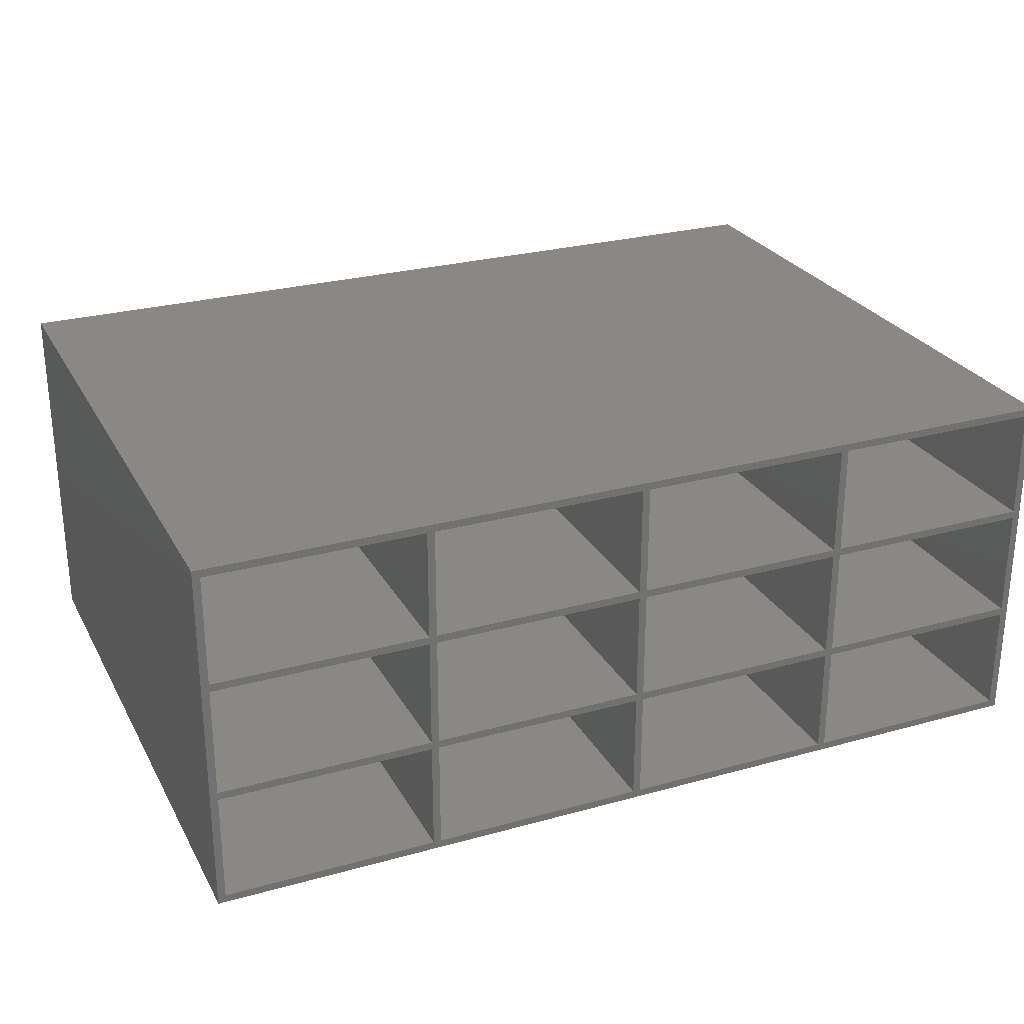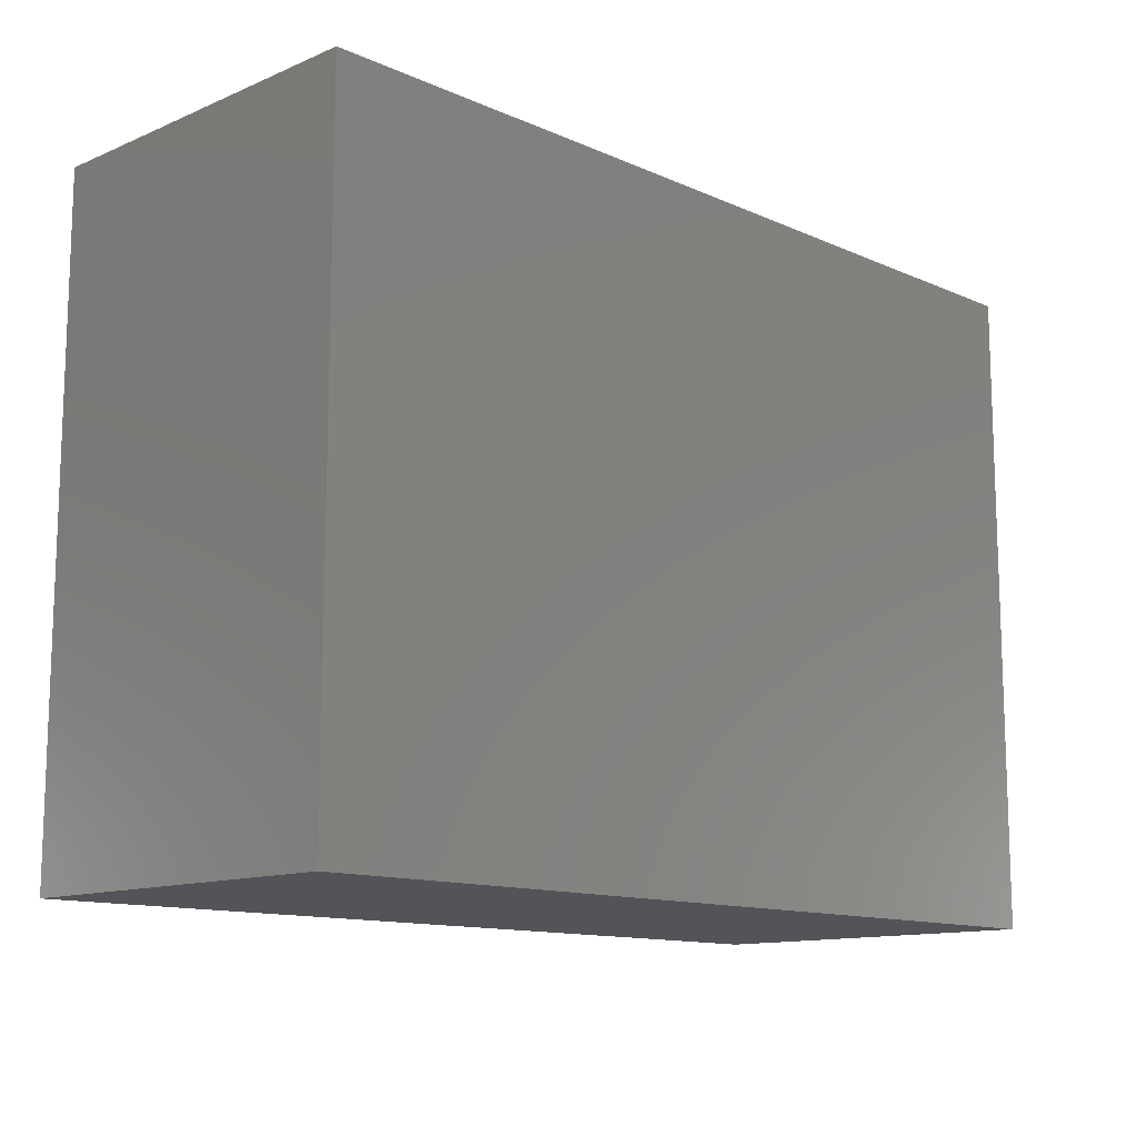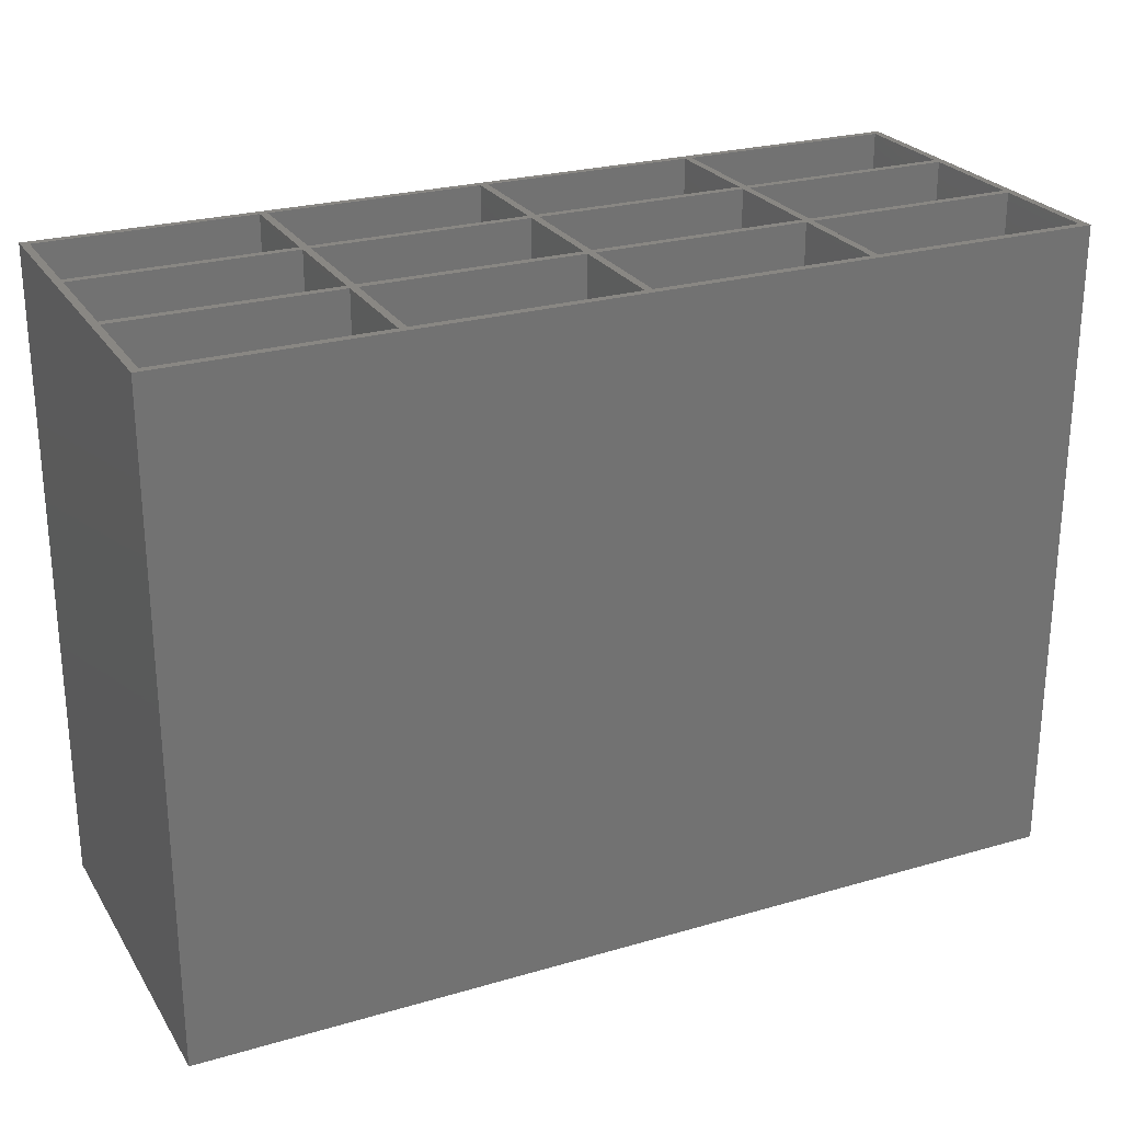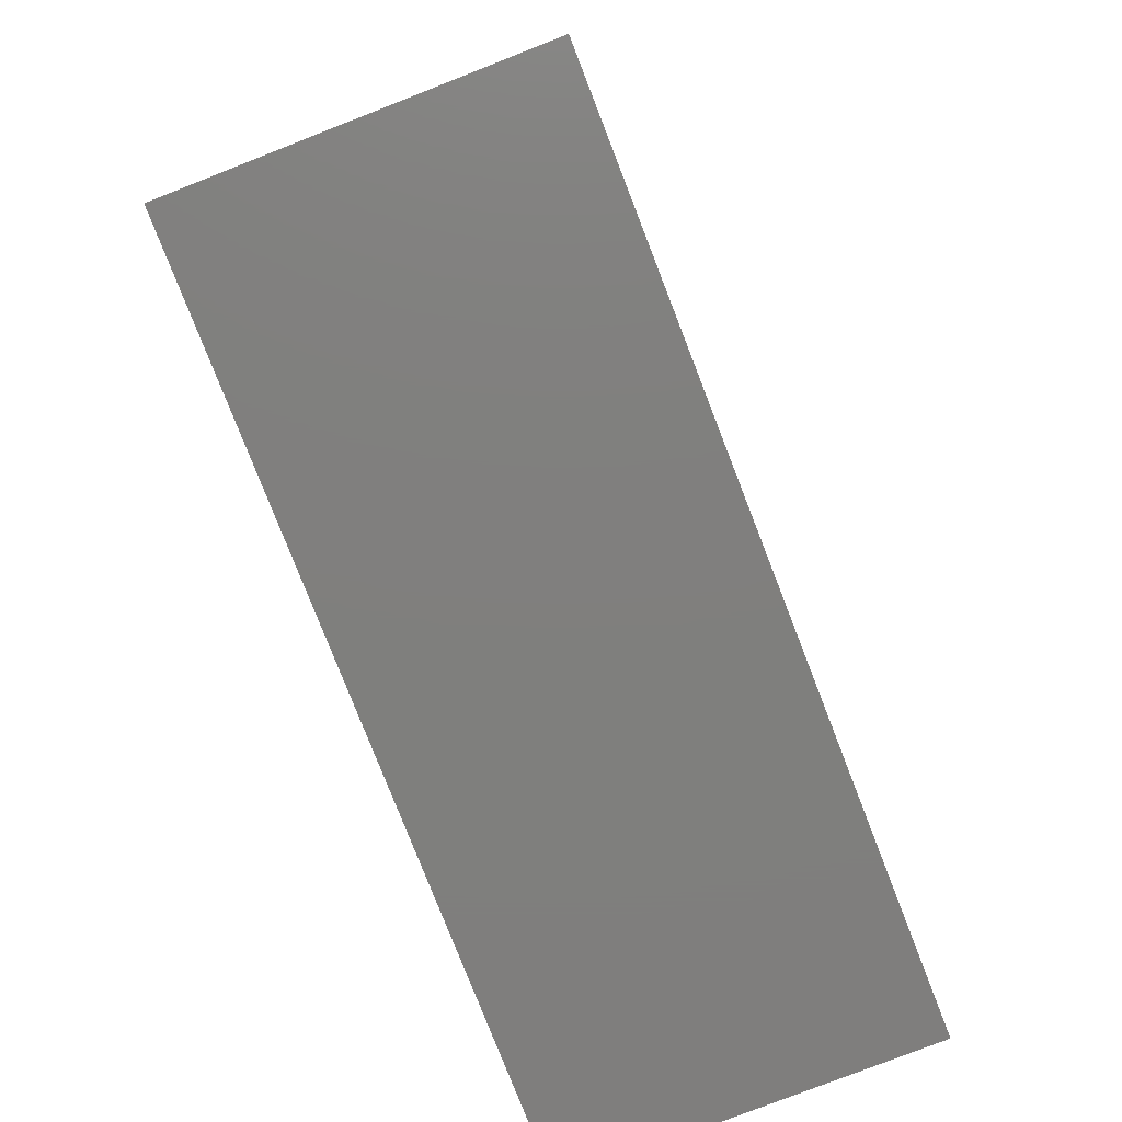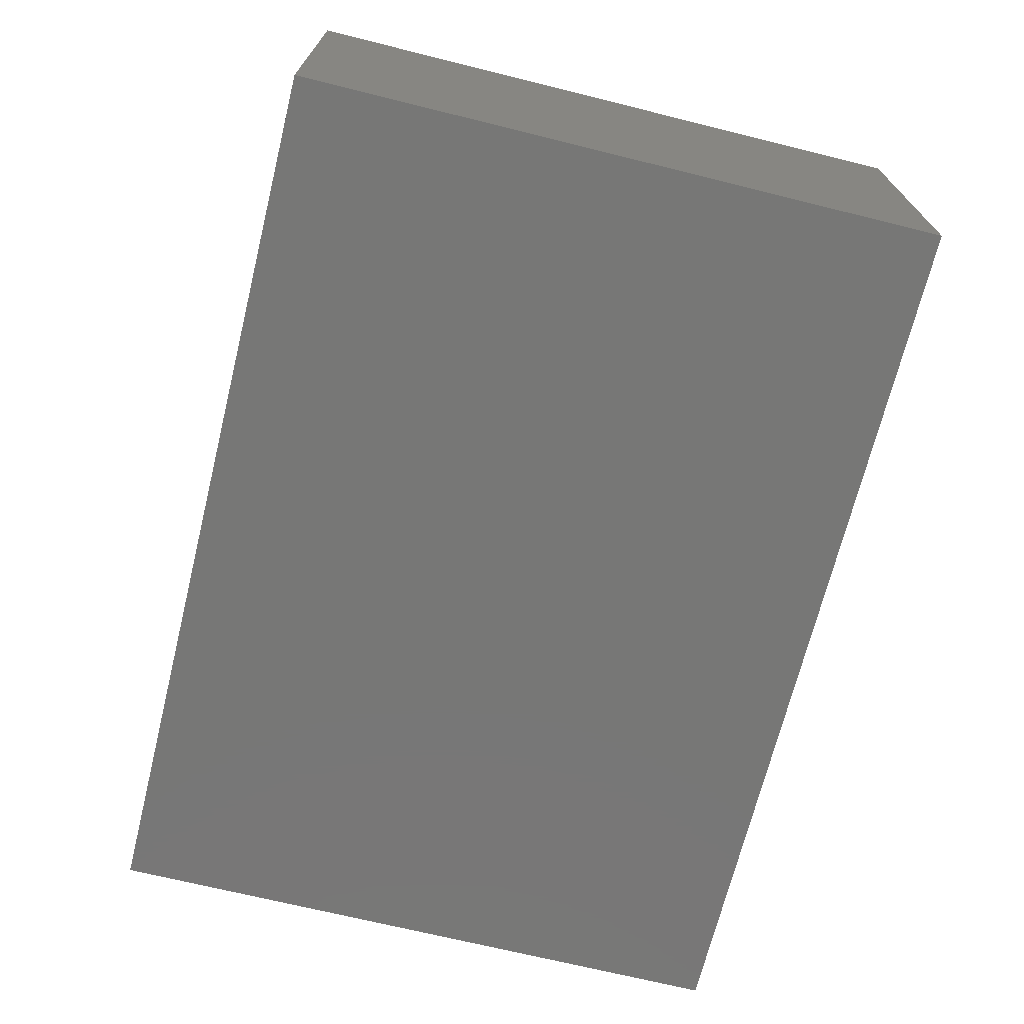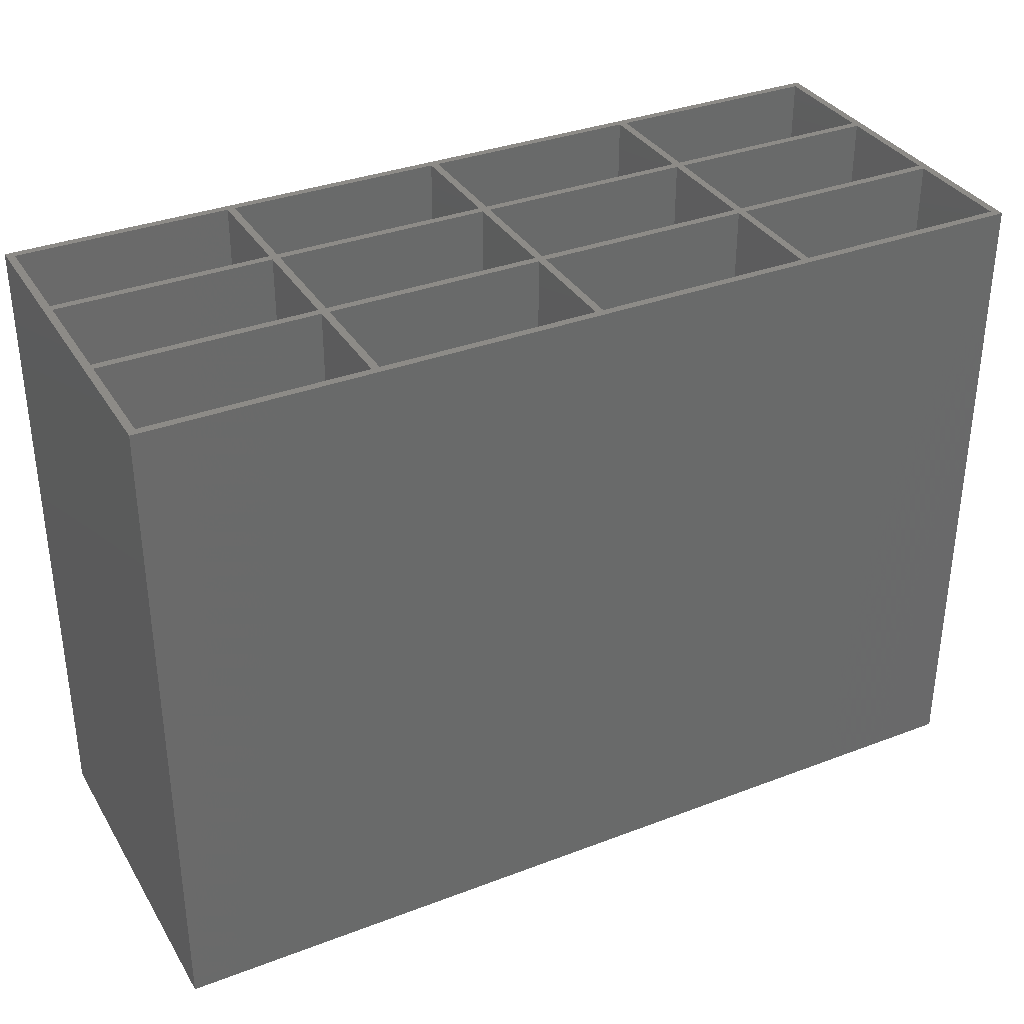
<metadata>
{"format":"stl","ext":"stl","renderer":"f3d","projection":"perspective","resolution":1024,"background":"white","views":[{"elev":26.7,"azim":-23.4,"up":"+Y"},{"elev":-12.4,"azim":-45.6,"up":"+Z"},{"elev":25.2,"azim":-25.2,"up":"+Z"},{"elev":-79.2,"azim":111.3,"up":"+Z"},{"elev":-69.8,"azim":-103.9,"up":"+Y"},{"elev":34.3,"azim":-27.2,"up":"+Z"}]}
</metadata>
<code>
# stl→obj: 104 verts, 204 faces
v 0.8 0.8 -1.776e-16
v 0.8 12.3 -66.95
v 0.8 12.3 -2.731e-15
v 0.8 0.8 -66.95
v 23.1 12.3 -2.731e-15
v 23.1 12.3 -66.95
v 23.1 0.8 -66.95
v 23.1 0.8 -1.776e-16
v 23.9 0.8 -1.776e-16
v 23.9 12.3 -66.95
v 23.9 12.3 -2.731e-15
v 23.9 0.8 -66.95
v 46.2 12.3 -2.731e-15
v 46.2 12.3 -66.95
v 46.2 0.8 -66.95
v 46.2 0.8 -1.776e-16
v 47 0.8 -1.776e-16
v 47 12.3 -66.95
v 47 12.3 -2.731e-15
v 47 0.8 -66.95
v 69.3 12.3 -2.731e-15
v 69.3 12.3 -66.95
v 69.3 0.8 -66.95
v 69.3 0.8 -1.776e-16
v 70.1 0.8 -1.776e-16
v 70.1 12.3 -66.95
v 70.1 12.3 -2.731e-15
v 70.1 0.8 -66.95
v 92.4 12.3 -2.731e-15
v 92.4 12.3 -66.95
v 92.4 0.8 -66.95
v 92.4 0.8 -1.776e-16
v 0.8 13.1 -2.909e-15
v 0.8 24.6 -66.95
v 0.8 24.6 -5.462e-15
v 0.8 13.1 -66.95
v 23.1 24.6 -5.462e-15
v 23.1 24.6 -66.95
v 23.1 13.1 -66.95
v 23.1 13.1 -2.909e-15
v 23.9 13.1 -2.909e-15
v 23.9 24.6 -66.95
v 23.9 24.6 -5.462e-15
v 23.9 13.1 -66.95
v 46.2 24.6 -5.462e-15
v 46.2 24.6 -66.95
v 46.2 13.1 -66.95
v 46.2 13.1 -2.909e-15
v 47 13.1 -2.909e-15
v 47 24.6 -66.95
v 47 24.6 -5.462e-15
v 47 13.1 -66.95
v 69.3 24.6 -5.462e-15
v 69.3 24.6 -66.95
v 69.3 13.1 -66.95
v 69.3 13.1 -2.909e-15
v 70.1 13.1 -2.909e-15
v 70.1 24.6 -66.95
v 70.1 24.6 -5.462e-15
v 70.1 13.1 -66.95
v 92.4 24.6 -5.462e-15
v 92.4 24.6 -66.95
v 92.4 13.1 -66.95
v 92.4 13.1 -2.909e-15
v 0.8 25.4 -5.64e-15
v 0.8 36.9 -66.95
v 0.8 36.9 -8.193e-15
v 0.8 25.4 -66.95
v 23.1 36.9 -8.193e-15
v 23.1 36.9 -66.95
v 23.1 25.4 -66.95
v 23.1 25.4 -5.64e-15
v 23.9 25.4 -5.64e-15
v 23.9 36.9 -66.95
v 23.9 36.9 -8.193e-15
v 23.9 25.4 -66.95
v 46.2 36.9 -8.193e-15
v 46.2 36.9 -66.95
v 46.2 25.4 -66.95
v 46.2 25.4 -5.64e-15
v 47 25.4 -5.64e-15
v 47 36.9 -66.95
v 47 36.9 -8.193e-15
v 47 25.4 -66.95
v 69.3 36.9 -8.193e-15
v 69.3 36.9 -66.95
v 69.3 25.4 -66.95
v 69.3 25.4 -5.64e-15
v 70.1 25.4 -5.64e-15
v 70.1 36.9 -66.95
v 70.1 36.9 -8.193e-15
v 70.1 25.4 -66.95
v 92.4 36.9 -8.193e-15
v 92.4 36.9 -66.95
v 92.4 25.4 -66.95
v 92.4 25.4 -5.64e-15
v 0 37.7 -67.75
v 0 0 0
v 0 37.7 -8.371e-15
v 0 -1.504e-14 -67.75
v 93.2 37.7 -67.75
v 93.2 37.7 -8.371e-15
v 93.2 0 0
v 93.2 -1.504e-14 -67.75
f 1 2 3
f 2 1 4
f 2 5 3
f 5 2 6
f 7 5 6
f 5 7 8
f 2 7 6
f 7 2 4
f 7 1 8
f 1 7 4
f 9 10 11
f 10 9 12
f 10 13 11
f 13 10 14
f 15 13 14
f 13 15 16
f 10 15 14
f 15 10 12
f 15 9 16
f 9 15 12
f 17 18 19
f 18 17 20
f 18 21 19
f 21 18 22
f 23 21 22
f 21 23 24
f 23 17 24
f 17 23 20
f 18 23 22
f 23 18 20
f 25 26 27
f 26 25 28
f 26 29 27
f 29 26 30
f 31 29 30
f 29 31 32
f 26 31 30
f 31 26 28
f 31 25 32
f 25 31 28
f 33 34 35
f 34 33 36
f 34 37 35
f 37 34 38
f 39 37 38
f 37 39 40
f 39 33 40
f 33 39 36
f 34 39 38
f 39 34 36
f 41 42 43
f 42 41 44
f 42 45 43
f 45 42 46
f 47 45 46
f 45 47 48
f 42 47 46
f 47 42 44
f 47 41 48
f 41 47 44
f 49 50 51
f 50 49 52
f 50 53 51
f 53 50 54
f 55 53 54
f 53 55 56
f 50 55 54
f 55 50 52
f 55 49 56
f 49 55 52
f 57 58 59
f 58 57 60
f 58 61 59
f 61 58 62
f 63 61 62
f 61 63 64
f 58 63 62
f 63 58 60
f 63 57 64
f 57 63 60
f 65 66 67
f 66 65 68
f 66 69 67
f 69 66 70
f 71 69 70
f 69 71 72
f 71 65 72
f 65 71 68
f 66 71 70
f 71 66 68
f 73 74 75
f 74 73 76
f 74 77 75
f 77 74 78
f 79 77 78
f 77 79 80
f 74 79 78
f 79 74 76
f 79 73 80
f 73 79 76
f 81 82 83
f 82 81 84
f 82 85 83
f 85 82 86
f 87 85 86
f 85 87 88
f 87 81 88
f 81 87 84
f 82 87 86
f 87 82 84
f 89 90 91
f 90 89 92
f 90 93 91
f 93 90 94
f 95 93 94
f 93 95 96
f 95 89 96
f 89 95 92
f 90 95 94
f 95 90 92
f 97 98 99
f 98 97 100
f 101 99 102
f 99 101 97
f 103 101 102
f 101 103 104
f 100 101 104
f 101 100 97
f 100 103 98
f 103 100 104
f 33 5 40
f 5 33 3
f 65 37 72
f 37 65 35
f 41 13 48
f 13 41 11
f 73 45 80
f 45 73 43
f 49 21 56
f 21 49 19
f 81 53 88
f 53 81 51
f 57 29 64
f 29 57 27
f 89 61 96
f 61 89 59
f 96 102 93
f 102 91 93
f 88 89 91
f 89 88 59
f 59 53 57
f 56 57 53
f 88 91 85
f 102 85 91
f 102 83 85
f 80 81 83
f 81 80 51
f 51 45 49
f 48 49 45
f 80 83 77
f 102 77 83
f 99 77 102
f 72 73 75
f 73 72 43
f 43 37 41
f 40 41 37
f 72 75 69
f 77 99 75
f 75 99 69
f 99 65 67
f 65 99 35
f 35 99 33
f 98 33 99
f 33 98 3
f 69 99 67
f 61 102 96
f 102 61 103
f 64 103 61
f 29 103 64
f 32 103 29
f 25 103 32
f 59 88 53
f 57 56 27
f 21 27 56
f 27 21 25
f 24 25 21
f 24 103 25
f 17 103 24
f 51 80 45
f 49 48 19
f 13 19 48
f 19 13 17
f 16 17 13
f 16 103 17
f 98 16 9
f 43 72 37
f 41 40 11
f 5 11 40
f 11 5 9
f 8 9 5
f 98 9 8
f 98 8 1
f 16 98 103
f 3 98 1

</code>
